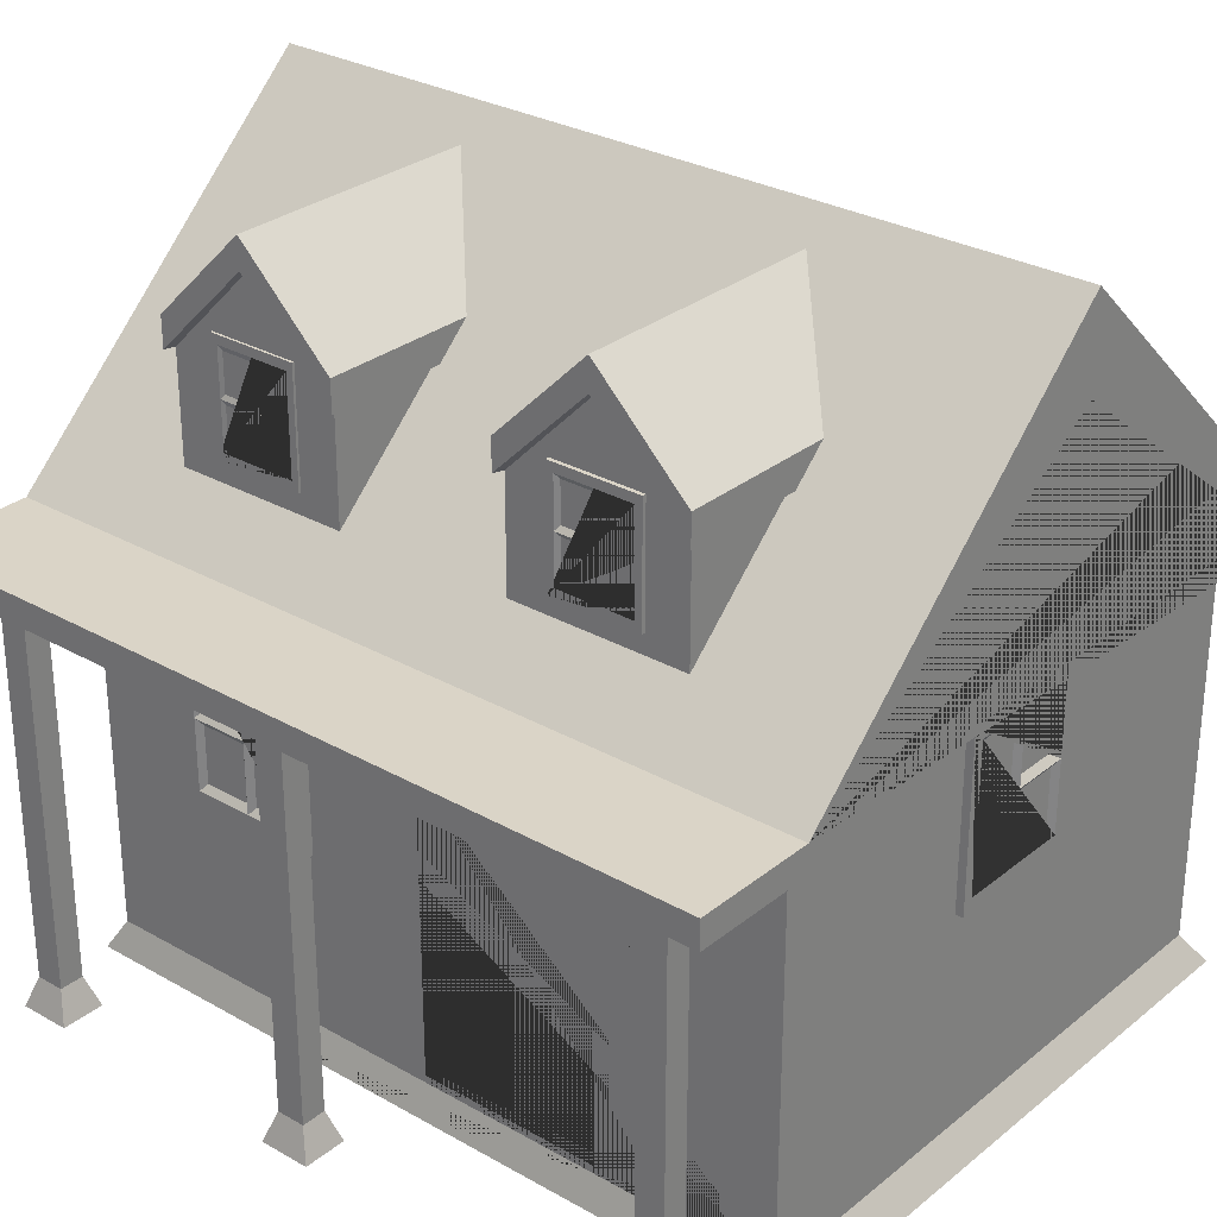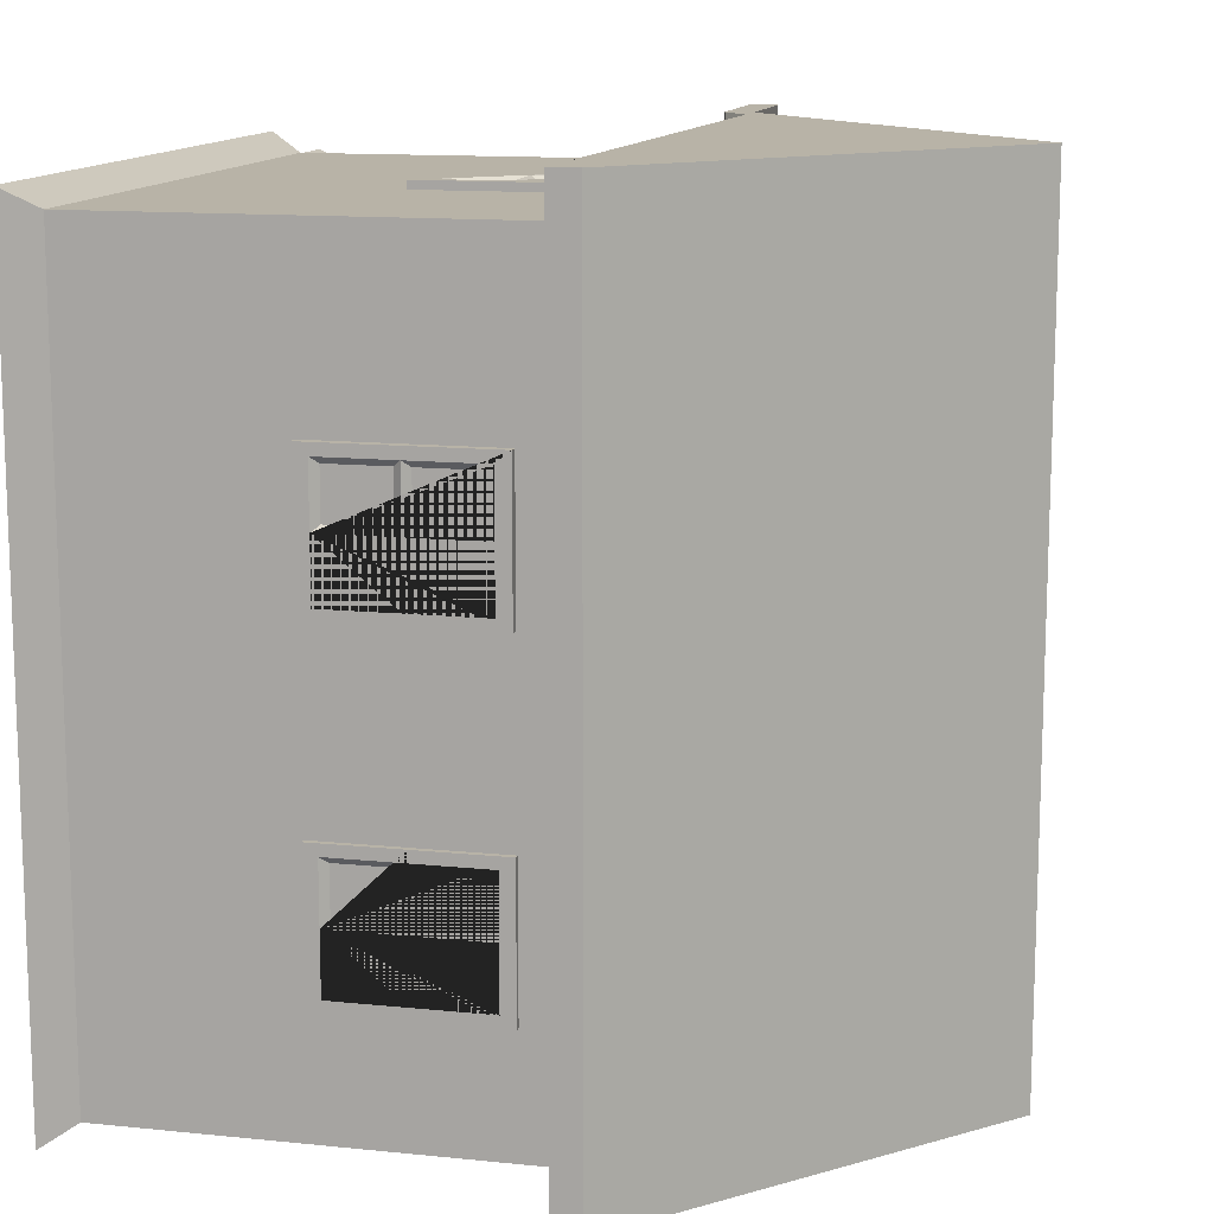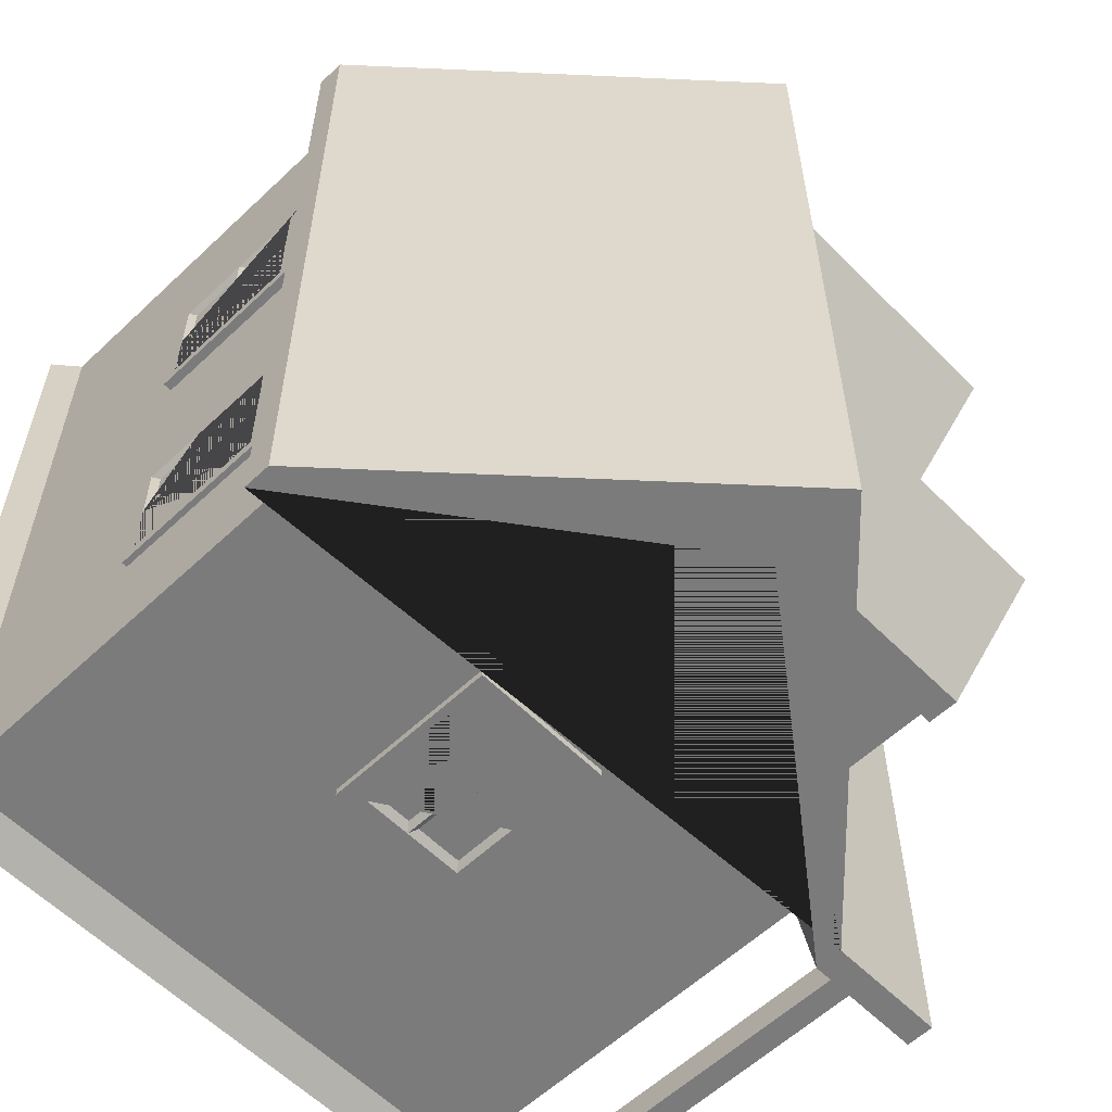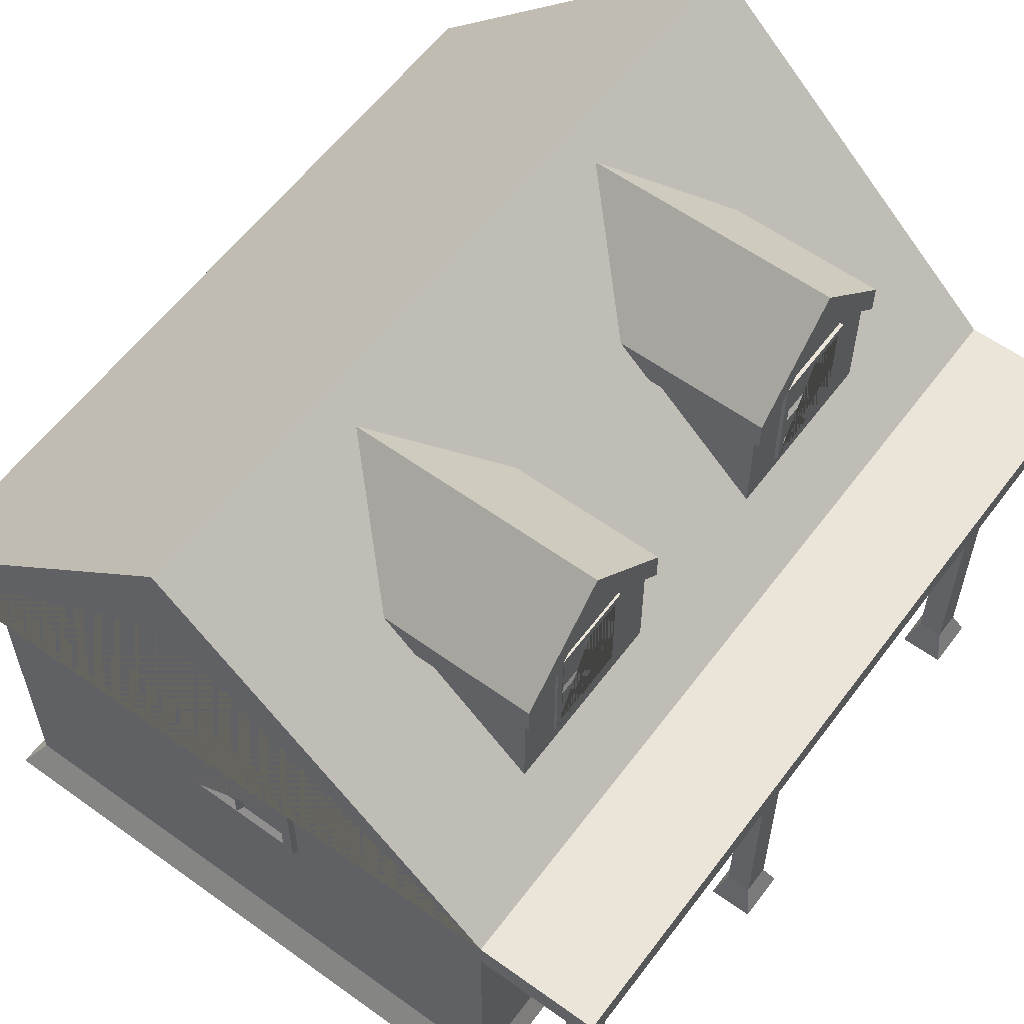
<metadata>
{"format":"obj","ext":"obj","renderer":"f3d","projection":"perspective","resolution":1024,"background":"white","views":[{"elev":28.9,"azim":-49.8,"up":"+Y"},{"elev":12.7,"azim":103.4,"up":"+Z"},{"elev":-58.5,"azim":134.2,"up":"+Z"},{"elev":58.9,"azim":-143.4,"up":"+Y"}]}
</metadata>
<code>
o HOUSE_Cube.003
v 2.041 5.741 -3.411
v 1.826 5.604 -3.411
v 1.77 5.355 -3.411
v 1.908 5.139 -3.411
v 2.157 5.084 -3.411
v 2.372 5.221 -3.411
v 2.428 5.471 -3.411
v 2.29 5.686 -3.411
v 1.826 5.604 -3.357
v 2.041 5.741 -3.357
v 1.77 5.355 -3.357
v 1.908 5.139 -3.357
v 2.157 5.084 -3.357
v 2.372 5.221 -3.357
v 2.428 5.471 -3.357
v 2.29 5.686 -3.357
v 1.866 5.576 -3.411
v 2.049 5.693 -3.411
v 1.818 5.363 -3.411
v 1.936 5.179 -3.411
v 2.148 5.132 -3.411
v 2.332 5.249 -3.411
v 2.38 5.462 -3.411
v 2.262 5.646 -3.411
v 1.866 5.576 -3.362
v 2.049 5.693 -3.362
v 1.818 5.363 -3.362
v 1.936 5.179 -3.362
v 2.148 5.132 -3.362
v 2.332 5.249 -3.362
v 2.38 5.462 -3.362
v 2.262 5.646 -3.362
v -0.2219 6.277 -1.378
v -0.2219 5.334 -2.141
v -0.2219 6.277 -2.141
v -0.1322 5.334 -1.378
v -0.1322 5.334 -2.141
v -0.1322 6.277 -2.141
v -0.2219 5.334 -1.378
v -0.1322 6.277 -1.378
v -0.2219 5.806 -1.438
v -0.2219 6.203 -1.438
v -0.2219 6.203 -1.759
v -0.2219 6.203 -2.08
v -0.2219 5.806 -2.08
v -0.2219 5.409 -2.08
v -0.2219 5.409 -1.759
v -0.2219 5.409 -1.438
v -0.2219 5.806 -1.759
v -0.2064 5.766 -2.048
v -0.2064 5.449 -2.048
v -0.2064 5.449 -1.791
v -0.2064 5.766 -1.791
v -0.2064 6.163 -1.791
v -0.2064 6.163 -2.048
v -0.2064 5.846 -2.048
v -0.2064 5.846 -1.791
v -0.2064 5.846 -1.47
v -0.2064 6.163 -1.47
v -0.2064 6.163 -1.727
v -0.2064 5.846 -1.727
v -0.2064 5.449 -1.727
v -0.2064 5.449 -1.47
v -0.2064 5.766 -1.727
v -0.2064 5.766 -1.47
v -0.2219 6.277 1.552
v -0.2219 5.334 0.7891
v -0.2219 6.277 0.7891
v -0.1322 5.334 1.552
v -0.1322 5.334 0.7891
v -0.1322 6.277 0.7891
v -0.2219 5.334 1.552
v -0.1322 6.277 1.552
v -0.2219 5.806 1.492
v -0.2219 6.203 1.492
v -0.2219 6.203 1.171
v -0.2219 6.203 0.8497
v -0.2219 5.806 0.8497
v -0.2219 5.409 0.8497
v -0.2219 5.409 1.171
v -0.2219 5.409 1.492
v -0.2219 5.806 1.171
v -0.1933 5.766 0.8818
v -0.1933 5.449 0.8818
v -0.1933 5.449 1.139
v -0.1933 5.766 1.139
v -0.1933 6.163 1.139
v -0.1933 6.163 0.8818
v -0.1933 5.846 0.8818
v -0.1933 5.846 1.139
v -0.1933 5.846 1.46
v -0.1933 6.163 1.46
v -0.1933 6.163 1.203
v -0.1933 5.846 1.203
v -0.1933 5.449 1.203
v -0.1933 5.449 1.46
v -0.1933 5.766 1.203
v -0.1933 5.766 1.46
v 2.639 4.435 -3.377
v 2.639 2.997 -3.377
v 1.476 4.435 -3.377
v 1.476 2.997 -3.377
v 2.639 4.435 -3.24
v 2.639 2.997 -3.24
v 1.476 4.435 -3.24
v 1.476 2.997 -3.24
v 2.057 2.997 -3.377
v 1.476 3.716 -3.377
v 2.547 3.716 -3.377
v 2.547 3.112 -3.377
v 2.057 3.112 -3.377
v 1.568 3.112 -3.377
v 1.568 3.716 -3.377
v 1.568 4.321 -3.377
v 2.057 4.321 -3.377
v 2.547 4.321 -3.377
v 2.057 3.716 -3.377
v 1.617 3.777 -3.333
v 1.617 4.26 -3.333
v 2.008 4.26 -3.333
v 2.008 3.777 -3.333
v 2.008 3.172 -3.333
v 1.617 3.172 -3.333
v 1.617 3.656 -3.333
v 2.008 3.656 -3.333
v 2.498 3.656 -3.333
v 2.498 3.172 -3.333
v 2.106 3.172 -3.333
v 2.106 3.656 -3.333
v 2.106 4.26 -3.333
v 2.498 4.26 -3.333
v 2.106 3.777 -3.333
v 2.498 3.777 -3.333
v 2.639 4.404 2.89
v 1.476 2.967 2.89
v 1.476 4.404 2.89
v 2.639 2.967 2.753
v 2.639 4.404 2.753
v 1.476 2.967 2.753
v 1.476 4.404 2.753
v 2.639 2.967 2.89
v 2.639 3.686 2.89
v 2.547 3.686 2.89
v 2.547 4.29 2.89
v 2.057 4.29 2.89
v 1.568 4.29 2.89
v 1.568 3.686 2.89
v 1.568 3.081 2.89
v 2.057 3.081 2.89
v 2.547 3.081 2.89
v 2.057 3.686 2.89
v 1.617 3.625 2.847
v 1.617 3.141 2.847
v 2.008 3.141 2.847
v 2.008 3.625 2.847
v 2.008 4.23 2.847
v 1.617 4.23 2.847
v 1.617 3.746 2.847
v 2.008 3.746 2.847
v 2.498 3.746 2.847
v 2.498 4.23 2.847
v 2.106 4.23 2.847
v 2.106 3.746 2.847
v 2.106 3.141 2.847
v 2.498 3.141 2.847
v 2.106 3.625 2.847
v 2.498 3.625 2.847
v 4.61 2.797 -1.21
v 4.61 4.234 -2.373
v 4.61 2.797 -2.373
v 4.473 4.234 -1.21
v 4.473 2.797 -1.21
v 4.473 4.234 -2.373
v 4.473 2.797 -2.373
v 4.61 4.234 -1.21
v 4.61 3.515 -1.21
v 4.61 3.515 -1.302
v 4.61 2.911 -1.302
v 4.61 2.911 -1.792
v 4.61 2.911 -2.281
v 4.61 3.515 -2.281
v 4.61 4.12 -2.281
v 4.61 4.12 -1.792
v 4.61 4.12 -1.302
v 4.61 3.515 -1.792
v 4.567 3.576 -2.232
v 4.567 4.06 -2.232
v 4.567 4.06 -1.841
v 4.567 3.576 -1.841
v 4.567 2.971 -1.841
v 4.567 2.971 -2.232
v 4.567 3.455 -2.232
v 4.567 3.455 -1.841
v 4.567 3.455 -1.351
v 4.567 2.971 -1.351
v 4.567 2.971 -1.743
v 4.567 3.455 -1.743
v 4.567 4.06 -1.743
v 4.567 4.06 -1.351
v 4.567 3.576 -1.743
v 4.567 3.576 -1.351
v 4.637 2.797 1.419
v 4.637 4.234 0.2562
v 4.637 2.797 0.2562
v 4.501 4.234 1.419
v 4.501 2.797 1.419
v 4.501 4.234 0.2562
v 4.501 2.797 0.2562
v 4.637 4.234 1.419
v 4.637 3.515 1.327
v 4.637 2.911 1.327
v 4.637 2.911 0.8378
v 4.637 2.911 0.3485
v 4.637 3.515 0.3485
v 4.637 4.12 0.3485
v 4.637 4.12 0.8378
v 4.637 4.12 1.327
v 4.637 3.515 0.8378
v 4.594 3.576 0.3974
v 4.594 4.06 0.3974
v 4.594 4.06 0.7888
v 4.594 3.576 0.7888
v 4.594 2.971 0.7888
v 4.594 2.971 0.3974
v 4.594 3.455 0.3974
v 4.594 3.455 0.7888
v 4.594 3.455 1.278
v 4.594 2.971 1.278
v 4.594 2.971 0.8867
v 4.594 3.455 0.8867
v 4.594 4.06 0.8867
v 4.594 4.06 1.278
v 4.594 3.576 0.8867
v 4.594 3.576 1.278
v -0.4359 2.629 -1.259
v -0.4359 4.066 -1.259
v -0.4359 2.629 -2.422
v -0.4359 4.066 -2.422
v -0.2992 2.629 -1.259
v -0.2992 4.066 -1.259
v -0.2992 2.629 -2.422
v -0.2992 4.066 -2.422
v -0.4359 3.348 -1.351
v -0.4359 3.952 -1.351
v -0.4359 3.952 -1.84
v -0.4359 3.952 -2.33
v -0.4359 3.348 -2.33
v -0.4359 2.743 -2.33
v -0.4359 2.743 -1.84
v -0.4359 2.743 -1.351
v -0.4359 3.348 -1.84
v -0.3924 3.287 -2.281
v -0.3924 2.803 -2.281
v -0.3924 2.803 -1.889
v -0.3924 3.287 -1.889
v -0.3924 3.892 -1.889
v -0.3924 3.892 -2.281
v -0.3924 3.408 -2.281
v -0.3924 3.408 -1.889
v -0.3924 3.408 -1.4
v -0.3924 3.892 -1.4
v -0.3924 3.892 -1.791
v -0.3924 3.408 -1.791
v -0.3924 2.803 -1.791
v -0.3924 2.803 -1.4
v -0.3924 3.287 -1.791
v -0.3924 3.287 -1.4
v -1.134 1.229 -3.199
v -1.134 4.589 -3.199
v -1.134 1.229 -2.961
v -1.134 4.589 -2.961
v -1.342 1.229 -3.199
v -1.342 4.589 -3.199
v -1.342 1.229 -2.961
v -1.342 4.589 -2.961
v -1.134 1.229 2.444
v -1.134 4.589 2.444
v -1.134 1.229 2.681
v -1.134 4.589 2.681
v -1.342 1.229 2.444
v -1.342 4.589 2.444
v -1.342 1.229 2.681
v -1.342 4.589 2.681
v -1.134 1.244 -0.7257
v -1.134 4.603 -0.7257
v -1.134 1.244 -0.4878
v -1.134 4.603 -0.4878
v -1.342 1.244 -0.7257
v -1.342 4.603 -0.7257
v -1.342 1.244 -0.4878
v -1.342 4.603 -0.4878
v -0.2029 4.199 -1.031
v -0.2029 6.058 -1.031
v -0.2029 4.199 -2.508
v -0.2029 6.058 -2.508
v 1.826 4.199 -1.031
v 1.826 6.058 -1.031
v 1.826 4.199 -2.508
v 1.826 6.058 -2.508
v -0.2029 6.8 -1.77
v 1.826 6.554 -1.77
v -0.191 4.214 1.903
v -0.2717 6.821 -1.77
v -0.2717 6.047 -2.556
v 1.892 6.047 -2.556
v 1.892 6.575 -1.77
v 1.892 6.047 -0.9832
v -0.2717 6.047 -0.9832
v -0.2717 7.076 -1.77
v -0.2717 6.302 -2.556
v 1.892 6.302 -2.556
v 1.892 7.076 -1.77
v 1.892 6.302 -0.9832
v -0.2717 6.302 -0.9832
v -0.191 6.073 1.903
v -0.191 4.214 0.425
v -0.191 6.073 0.425
v 1.842 4.214 1.903
v 1.842 6.073 1.903
v 1.842 4.214 0.425
v 1.842 6.073 0.425
v -0.191 6.815 1.164
v 1.842 6.569 1.164
v -0.2565 6.836 1.164
v -0.2565 6.062 0.3774
v 1.907 6.062 0.3774
v 1.907 6.591 1.164
v 1.907 6.062 1.95
v -0.2565 6.062 1.95
v -0.2565 7.092 1.164
v -0.2565 6.318 0.3774
v 1.907 6.318 0.3774
v 1.907 7.092 1.164
v 1.907 6.318 1.95
v -0.2565 6.318 1.95
v 4.565 1.167 2.825
v 4.565 4.574 2.825
v 4.565 1.167 -3.314
v 4.565 4.574 -3.314
v -0.3829 1.167 2.825
v -0.3829 4.574 2.825
v -0.3829 1.167 -3.314
v -0.3829 4.574 -3.314
v 2.091 6.43 -3.314
v 2.091 6.43 2.825
v 4.844 4.504 3.172
v 4.844 4.504 -3.661
v 2.091 6.57 -3.661
v -0.6625 4.504 -3.661
v -0.6625 4.504 3.172
v 2.091 6.57 3.172
v 4.844 4.734 3.172
v 4.844 4.734 -3.661
v 2.091 7.315 -3.661
v -0.6625 4.734 -3.661
v -0.6625 4.734 3.172
v 2.091 7.315 3.172
v -1.661 4.504 -3.661
v -1.661 4.504 3.172
v -1.661 4.734 -3.661
v -1.661 4.734 3.172
v -0.3829 1.167 -0.2448
v -0.3829 1.167 -1.78
v -0.3829 1.167 1.29
v -0.3829 3.722 -0.2448
v -0.2905 1.167 -0.2448
v -0.3829 3.722 1.29
v -0.2905 1.167 1.29
v -0.2905 3.722 -0.2448
v -0.2905 3.722 1.29
v -0.3829 1.23 1.29
v -0.3829 1.23 -0.2448
v -0.1832 1.23 -0.2448
v -0.1832 1.23 1.29
v -1.052 0.97 -2.867
v -1.052 0.97 -3.293
v -1.424 0.97 -2.867
v -1.424 0.97 -3.293
v -1.052 0.97 2.776
v -1.052 0.97 2.35
v -1.424 0.97 2.776
v -1.424 0.97 2.35
v -1.052 0.9848 -0.3937
v -1.052 0.9848 -0.8197
v -1.424 0.9848 -0.3937
v -1.424 0.9848 -0.8197
v 4.735 0.9081 -3.473
v 4.735 0.9081 2.984
v -0.4683 0.9081 2.984
v -0.4683 0.9081 -3.473
v -0.4683 0.9081 -0.2448
v -0.4683 0.9081 -1.859
f 5 6 14 13
f 1 2 9 10
f 6 7 15 14
f 2 3 11 9
f 7 8 16 15
f 3 4 12 11
f 8 1 10 16
f 4 5 13 12
f 22 21 29 30
f 6 5 4 20 21 22 23 24 18 17 2 1 8 7
f 179 178 168 170 169 175 176 177 184 183 182 181 180
f 72 69 73 66
f 324 329 335 330 331 325
f 17 18 26 25
f 25 26 32 31 30 29 28 27
f 23 22 30 31
f 19 17 25 27
f 24 23 31 32
f 28 20 19 27
f 18 24 32 26
f 21 20 28 29
f 102 108 113 112 111 107
f 35 38 37 34
f 39 34 37 36
f 40 38 35 33
f 240 236 235 239
f 46 47 52 51
f 34 39 33 43 42 41 48 47 46 45 35
f 41 49 64 65
f 43 49 61 60
f 49 43 54 57
f 328 327 326 332 333 334
f 53 50 51 52
f 47 49 53 52
f 45 46 51 50
f 53 49 45 50
f 54 55 56 57
f 54 43 44 55
f 45 49 57 56
f 44 45 56 55
f 59 60 61 58
f 61 49 41 58
f 42 43 60 59
f 41 42 59 58
f 65 64 62 63
f 49 47 62 64
f 62 47 48 63
f 48 41 65 63
f 138 134 142 141 137
f 68 71 70 67
f 72 67 70 69
f 73 71 68 66
f 35 45 44 43 33
f 79 80 85 84
f 98 74 82 97
f 76 82 94 93
f 82 76 87 90
f 172 168 176 175 171
f 86 83 84 85
f 80 82 86 85
f 78 79 84 83
f 86 82 78 83
f 87 88 89 90
f 87 76 77 88
f 78 82 90 89
f 77 78 89 88
f 92 93 94 91
f 82 74 91 94
f 92 75 76 93
f 74 75 92 91
f 98 97 95 96
f 82 80 95 97
f 80 81 96 95
f 81 74 98 96
f 212 211 202 204 203 209 217 216 215 214 213
f 102 106 105 101 108
f 100 107 111 110 109 116 115 114 113 108 101 99
f 104 106 102 107 100
f 114 115 120 119
f 133 109 117 132
f 111 117 129 128
f 125 117 111 122
f 307 306 305 311 312 313
f 121 118 119 120
f 115 117 121 120
f 113 114 119 118
f 121 117 113 118
f 122 123 124 125
f 122 111 112 123
f 113 117 125 124
f 112 113 124 123
f 127 128 129 126
f 117 109 126 129
f 127 110 111 128
f 126 109 110 127
f 133 132 130 131
f 117 115 130 132
f 115 116 131 130
f 116 109 133 131
f 104 100 99 103
f 207 205 209 203
f 206 208 204 202
f 235 237 241 239
f 173 171 175 169
f 136 135 141 150 149 148 147 146 145 144 143 142 134
f 148 149 154 153
f 167 143 151 166
f 145 151 163 162
f 159 151 145 156
f 141 142 143 150
f 204 208 207 203
f 155 152 153 154
f 149 151 155 154
f 152 147 148 153
f 155 151 147 152
f 156 157 158 159
f 156 145 146 157
f 147 151 159 158
f 146 147 158 157
f 161 162 163 160
f 151 143 160 163
f 161 144 145 162
f 160 143 144 161
f 167 166 164 165
f 166 151 149 164
f 149 150 165 164
f 150 143 167 165
f 170 174 173 169
f 4 3 2 17 19 20
f 136 140 139 135
f 202 211 210 217 209
f 182 183 188 187
f 201 177 185 200
f 179 185 197 196
f 193 185 179 190
f 177 176 168 178
f 189 186 187 188
f 183 185 189 188
f 181 182 187 186
f 189 185 181 186
f 190 191 192 193
f 190 179 180 191
f 181 185 193 192
f 180 181 192 191
f 195 196 197 194
f 185 177 194 197
f 195 178 179 196
f 194 177 178 195
f 201 200 198 199
f 185 183 198 200
f 183 184 199 198
f 184 177 201 199
f 206 202 209 205
f 240 242 238 236
f 99 101 105 103
f 172 174 170 168
f 215 216 221 220
f 234 210 218 233
f 212 218 230 229
f 226 218 212 223
f 222 219 220 221
f 216 218 222 221
f 214 215 220 219
f 222 218 214 219
f 223 224 225 226
f 223 212 213 224
f 214 218 226 225
f 213 214 225 224
f 228 229 230 227
f 218 210 227 230
f 228 211 212 229
f 227 210 211 228
f 234 233 231 232
f 218 216 231 233
f 216 217 232 231
f 217 210 234 232
f 235 236 238 246 245 244 243 250 249 248 237
f 303 308 314 309 310 304
f 68 78 77 76 66
f 248 249 254 253
f 267 243 251 266
f 245 251 263 262
f 259 251 245 256
f 255 252 253 254
f 237 248 247 246 238
f 254 249 251 255
f 247 248 253 252
f 255 251 247 252
f 256 257 258 259
f 256 245 246 257
f 247 251 259 258
f 246 247 258 257
f 261 262 263 260
f 251 243 260 263
f 261 244 245 262
f 260 243 244 261
f 267 266 264 265
f 251 249 264 266
f 249 250 265 264
f 250 243 267 265
f 269 271 270 268
f 271 275 274 270
f 275 273 272 274
f 273 269 268 272
f 277 279 278 276
f 279 283 282 278
f 283 281 280 282
f 281 277 276 280
f 285 287 286 284
f 287 291 290 286
f 291 289 288 290
f 289 285 284 288
f 294 295 299 298
f 297 293 292 296
f 319 315 302 318
f 308 293 297 307
f 301 299 305 306
f 316 317 321 320
f 238 242 241 237
f 300 295 294 292 293
f 307 297 301 306
f 300 293 308 303
f 299 295 304 305
f 304 295 300 303
f 312 311 310 309
f 314 313 312 309
f 138 140 136 134
f 305 304 310 311
f 308 307 313 314
f 315 319 328 329
f 323 321 326 327
f 39 36 40 33
f 322 317 316 302 315
f 328 319 323 327
f 326 321 317 325
f 325 317 322 324
f 330 333 332 331
f 334 333 330 335
f 67 72 66 76 75 74 81 80 79 78 68
f 326 325 331 332
f 329 328 334 335
f 337 336 338 339
f 347 353 352 346
f 345 337 346 351
f 345 351 350 341
f 344 348 347 339
f 341 350 349 343
f 344 339 338 342 343
f 344 343 349 348
f 339 347 346 337
f 357 352 353 354
f 356 357 354 355
f 139 137 141 135
f 359 361 360 358
f 350 359 358 349
f 355 360 361 356
f 362 372 373 366
f 365 369 370 367
f 365 362 366 369
f 369 366 368 370
f 371 374 373 372
f 340 341 343 342 363 362 365 367 364
f 366 373 374 368
f 364 371 372 362
f 364 368 374 371
f 367 370 368 364
f 385 290 288 386
f 284 286 383 384
f 379 381 382 380
f 388 389 392 391 390 387
f 383 385 386 384
f 375 377 378 376
f 380 276 278 379
f 282 280 382 381
f 268 270 375 376
f 274 272 378 377
f 387 338 336 388
f 286 290 385 383
f 288 284 384 386
f 278 282 381 379
f 280 276 380 382
f 270 274 377 375
f 272 268 376 378
f 342 338 387 390
f 355 354 353 347 348 349 358 360
f 364 363 362 342 390 391 392 389 340
f 356 361 359 350 351 346 352 357
f 322 315 329 324
f 345 341 340 336 337
f 340 389 388 336

</code>
